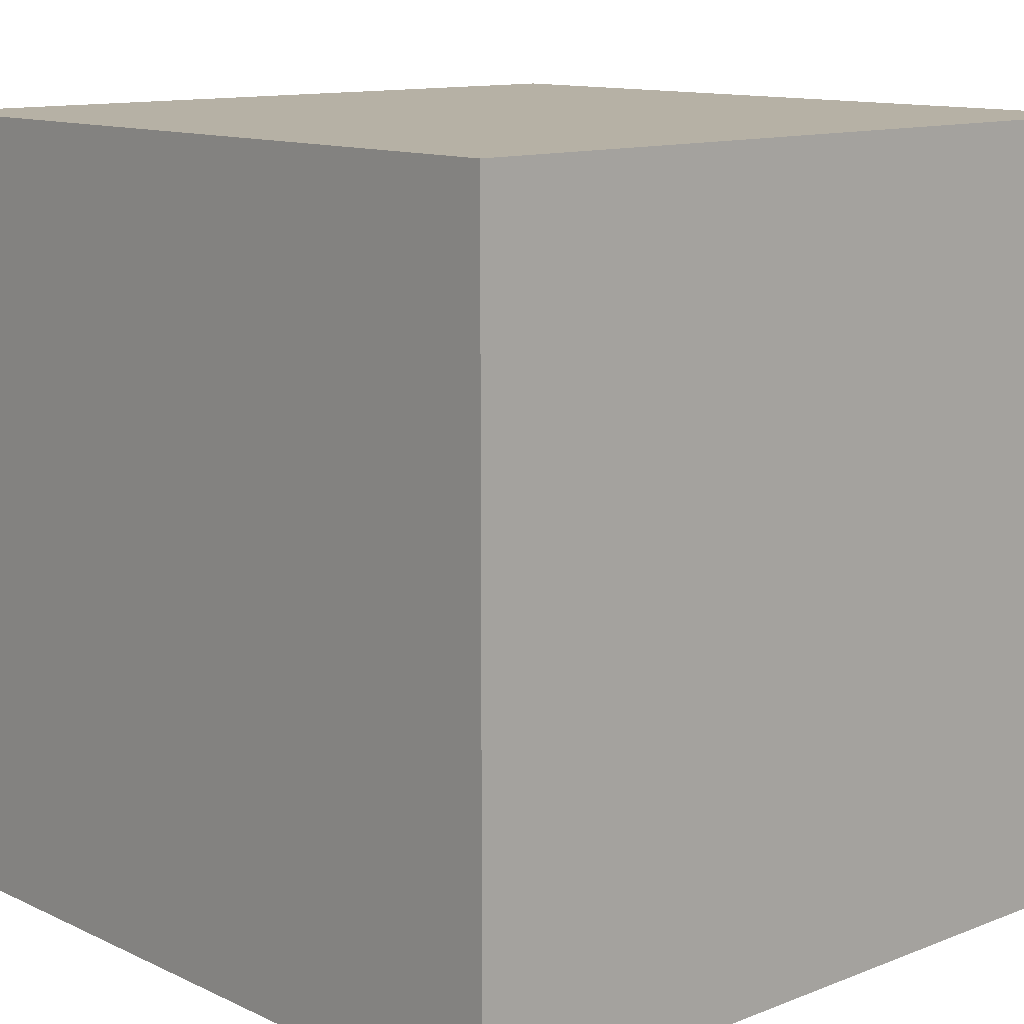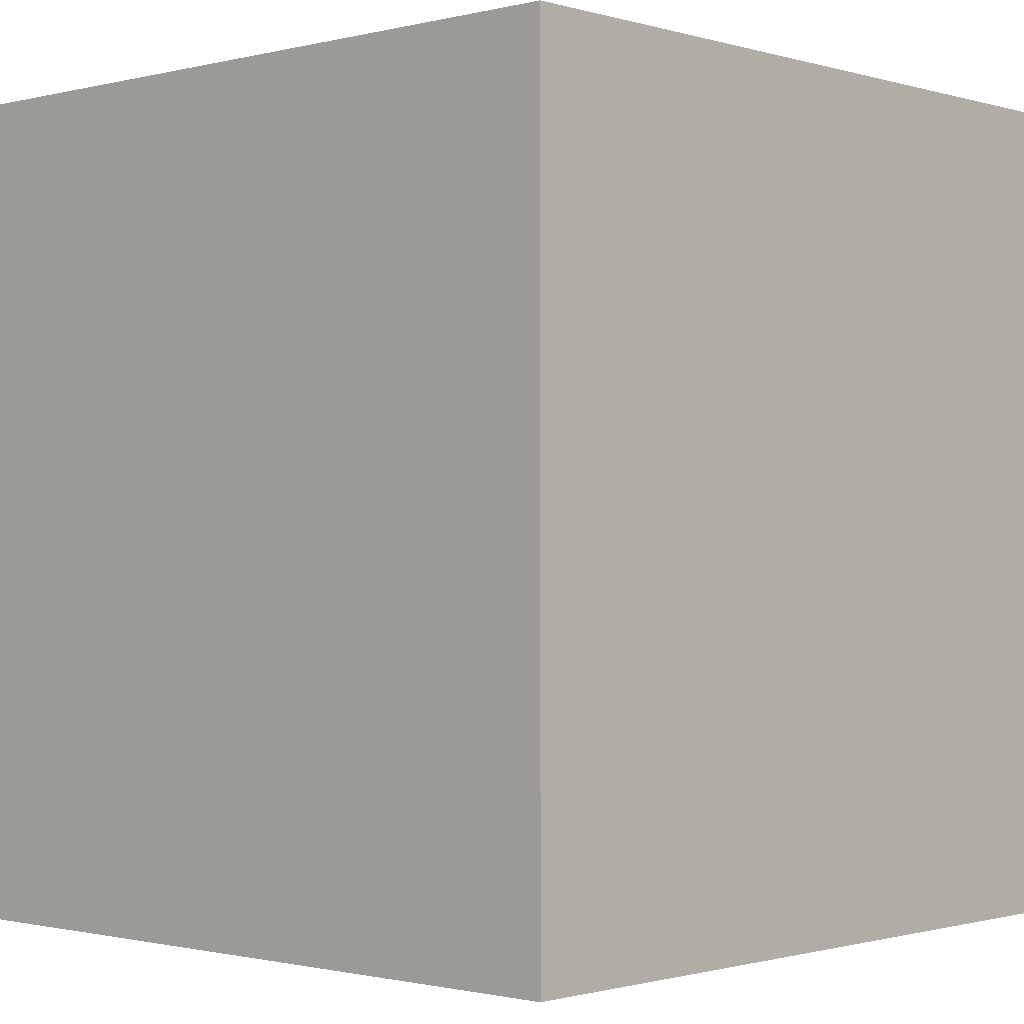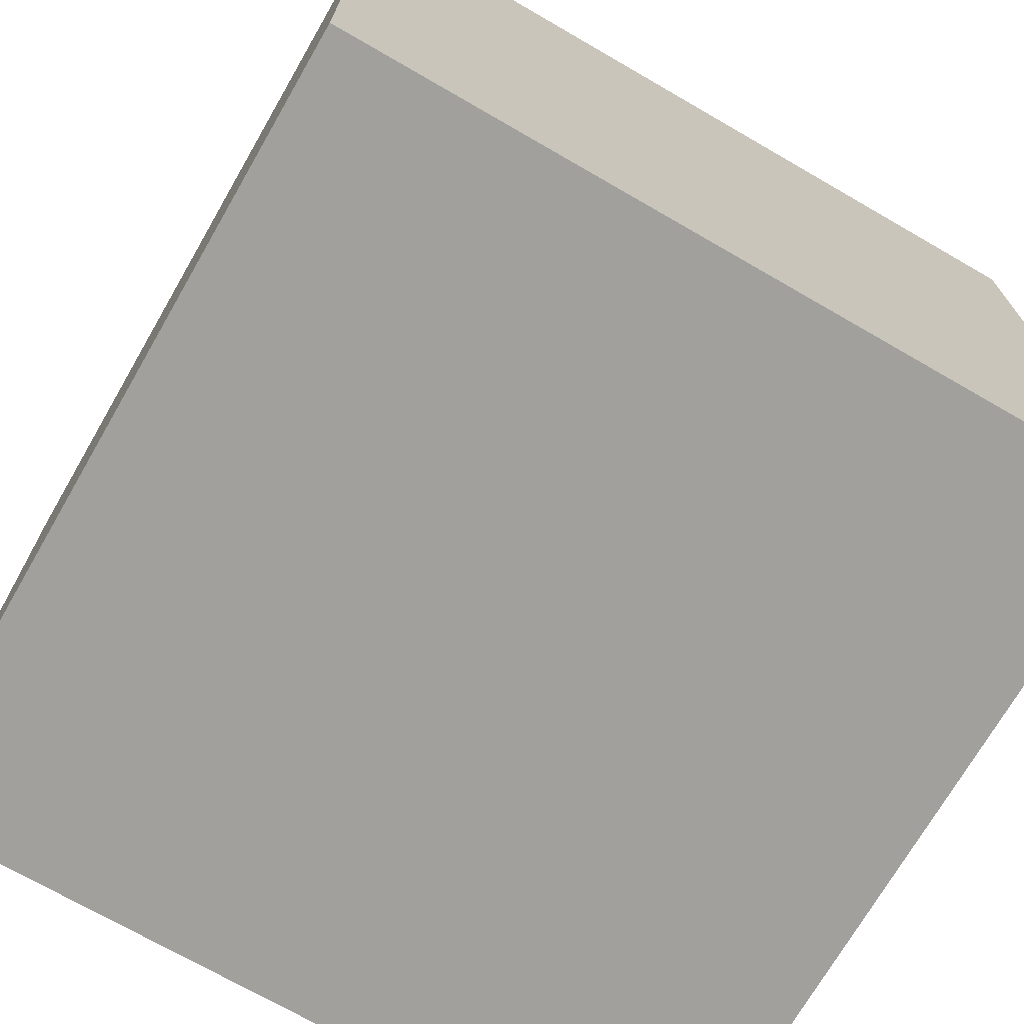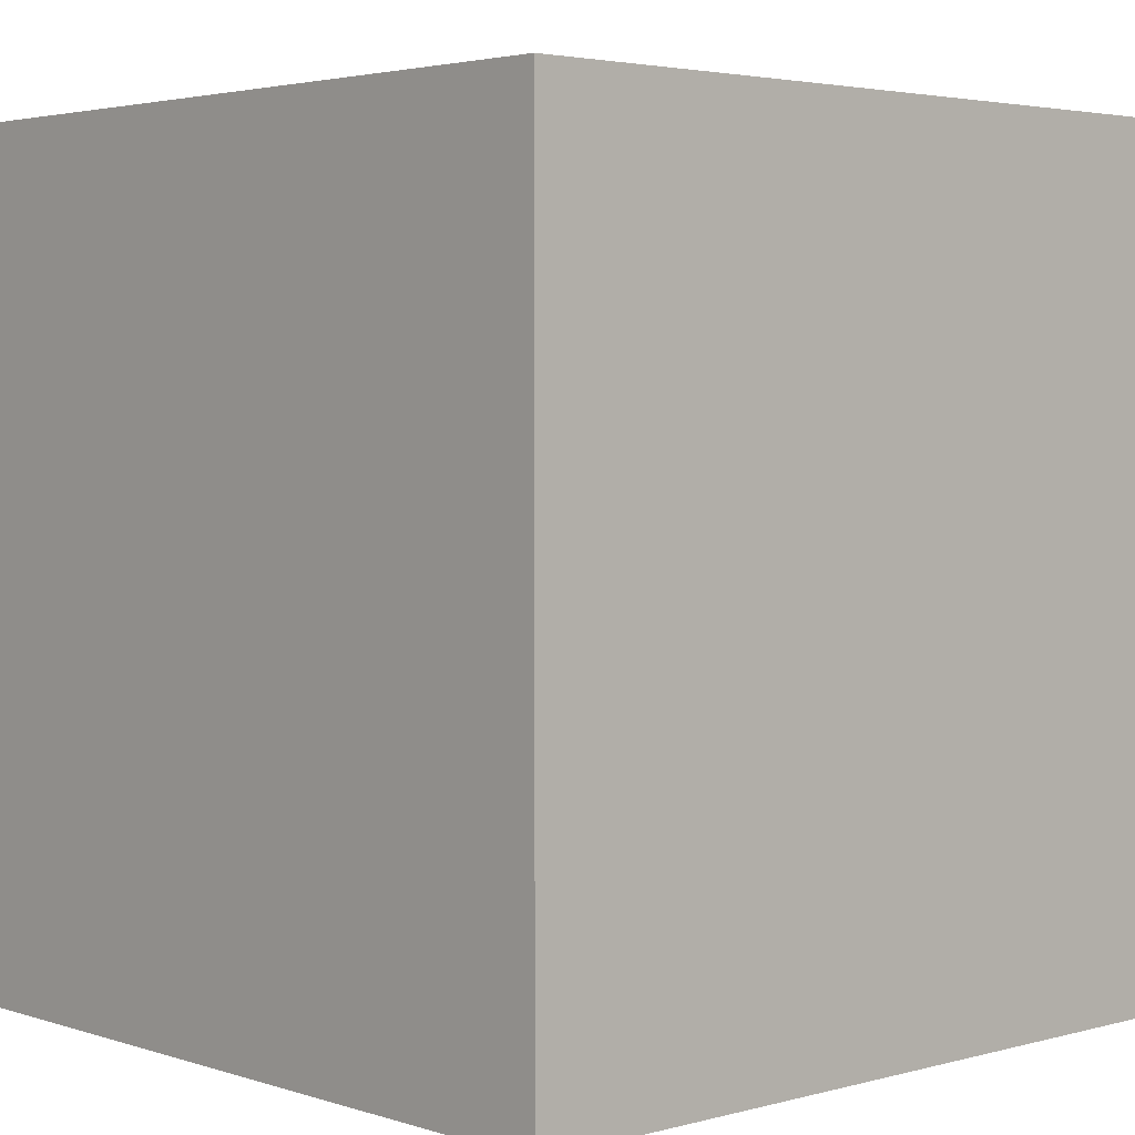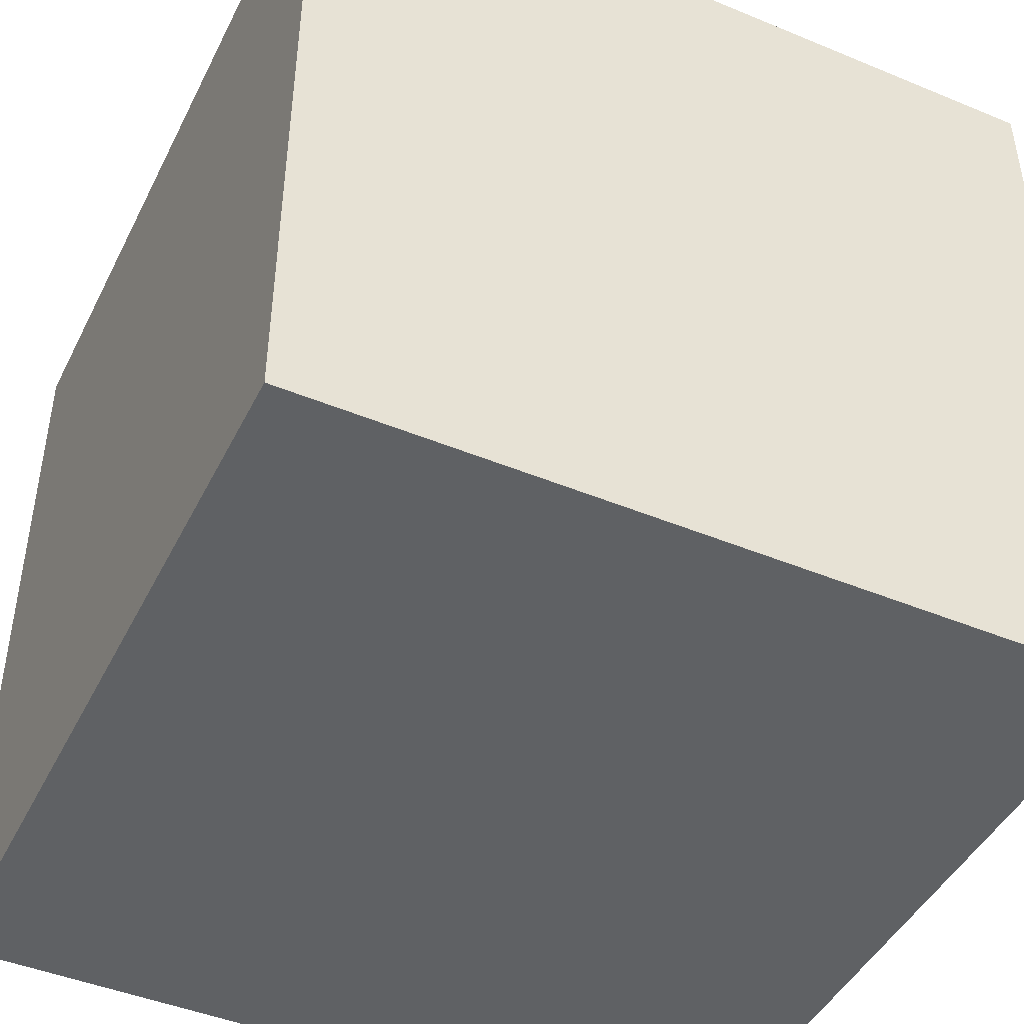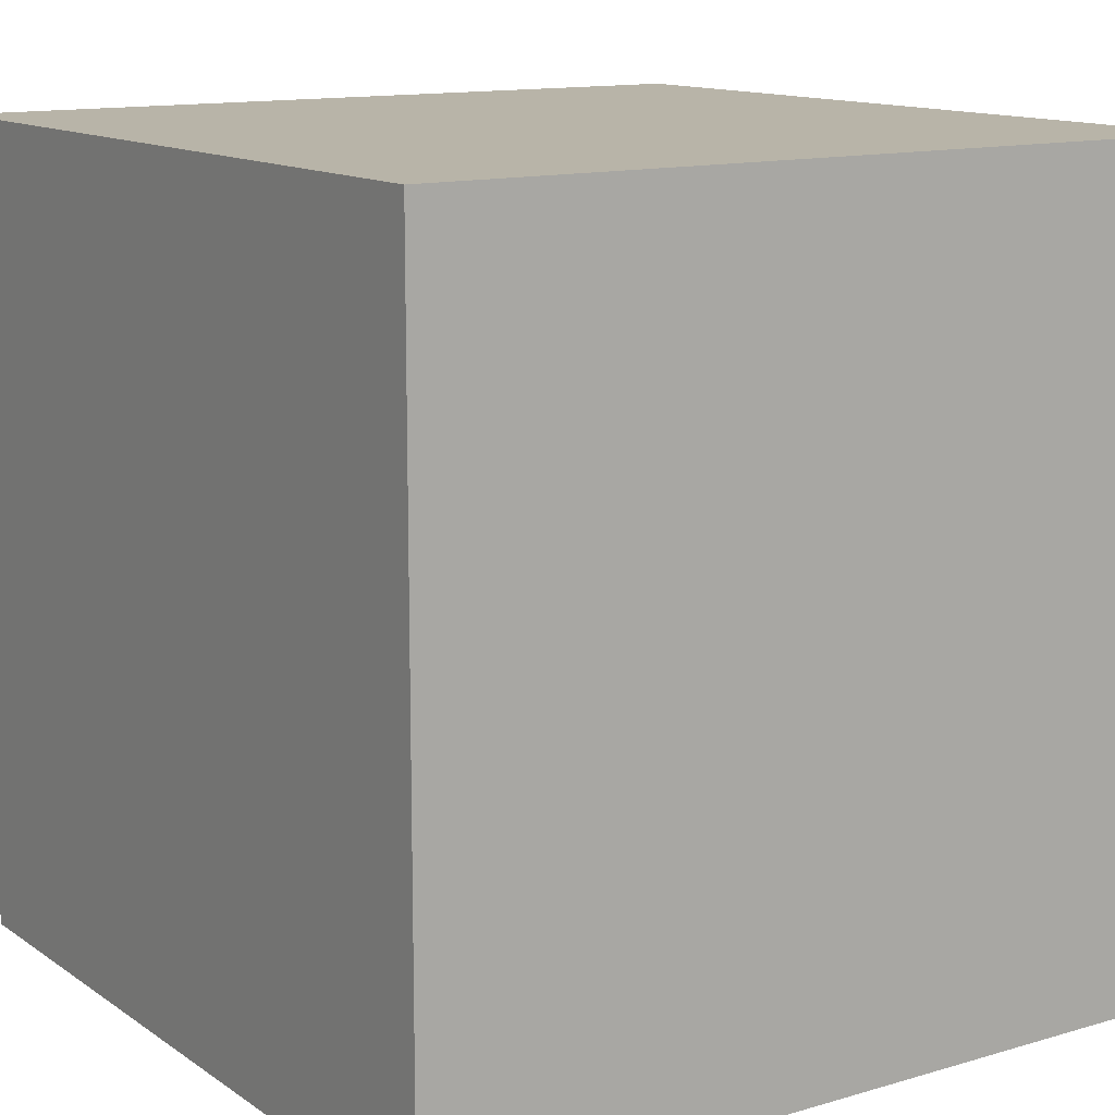
<metadata>
{"format":"obj","ext":"obj","renderer":"f3d","projection":"perspective","resolution":1024,"background":"white","views":[{"elev":12.1,"azim":-132.5,"up":"+Z"},{"elev":-1.0,"azim":42.7,"up":"+Y"},{"elev":-71.7,"azim":-30.0,"up":"+Y"},{"elev":3.3,"azim":137.4,"up":"+Y"},{"elev":-45.4,"azim":-115.5,"up":"+Y"},{"elev":13.0,"azim":-123.9,"up":"+Y"}]}
</metadata>
<code>
g pb_Mesh65382
v 14 0 2
v 10 0 2
v 14 4 2
v 10 4 2
v 10 0 2
v 10 0 -2
v 10 4 2
v 10 4 -2
v 10 0 -2
v 14 0 -2
v 10 4 -2
v 14 4 -2
v 14 0 -2
v 14 0 2
v 14 4 -2
v 14 4 2
v 14 0 -2
v 10 0 -2
v 14 0 2
v 10 0 2
v 14 4 2
v 10 4 2
v 14 4 -2
v 10 4 -2
g pb_Mesh65382_0
f 3 2 1
f 3 4 2
f 7 6 5
f 7 8 6
f 11 10 9
f 11 12 10
f 15 14 13
f 15 16 14
f 19 18 17
f 19 20 18
g pb_Mesh65382_1
f 23 22 21
f 23 24 22

</code>
